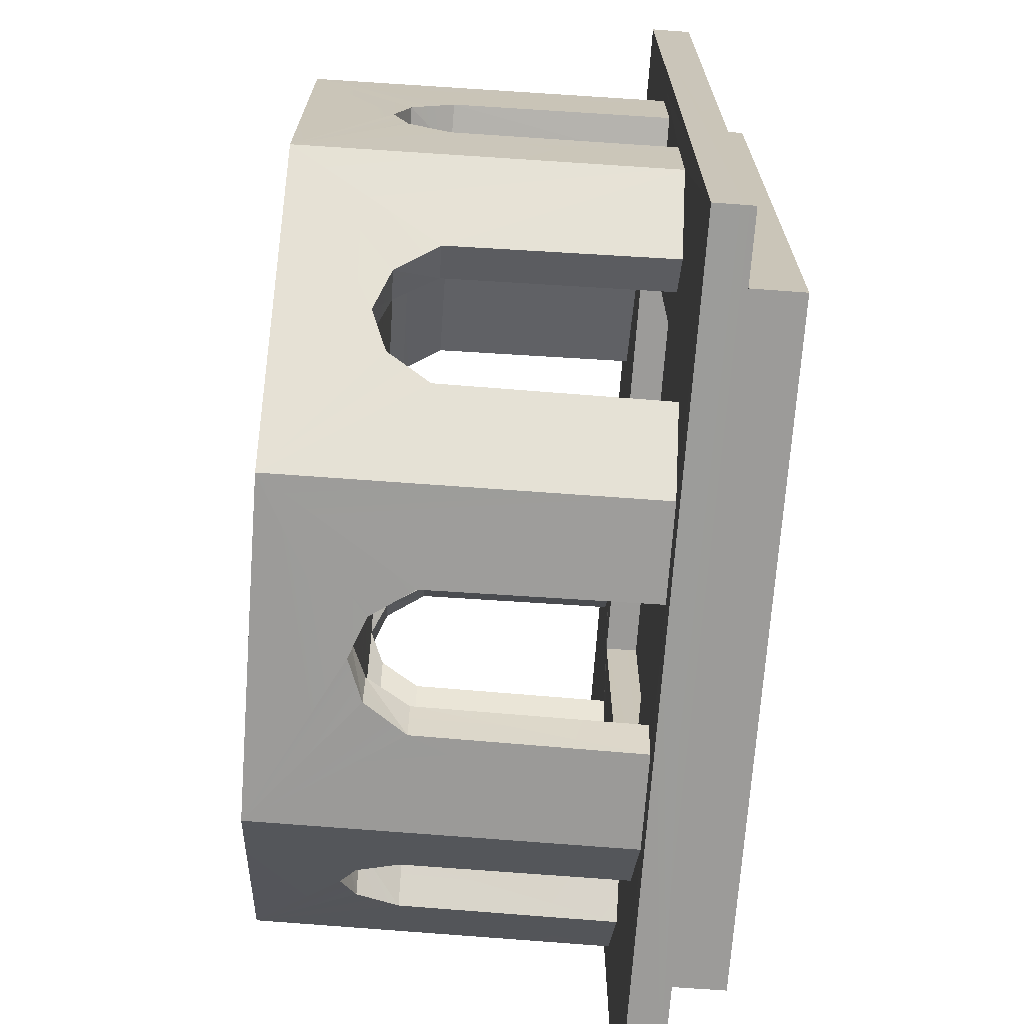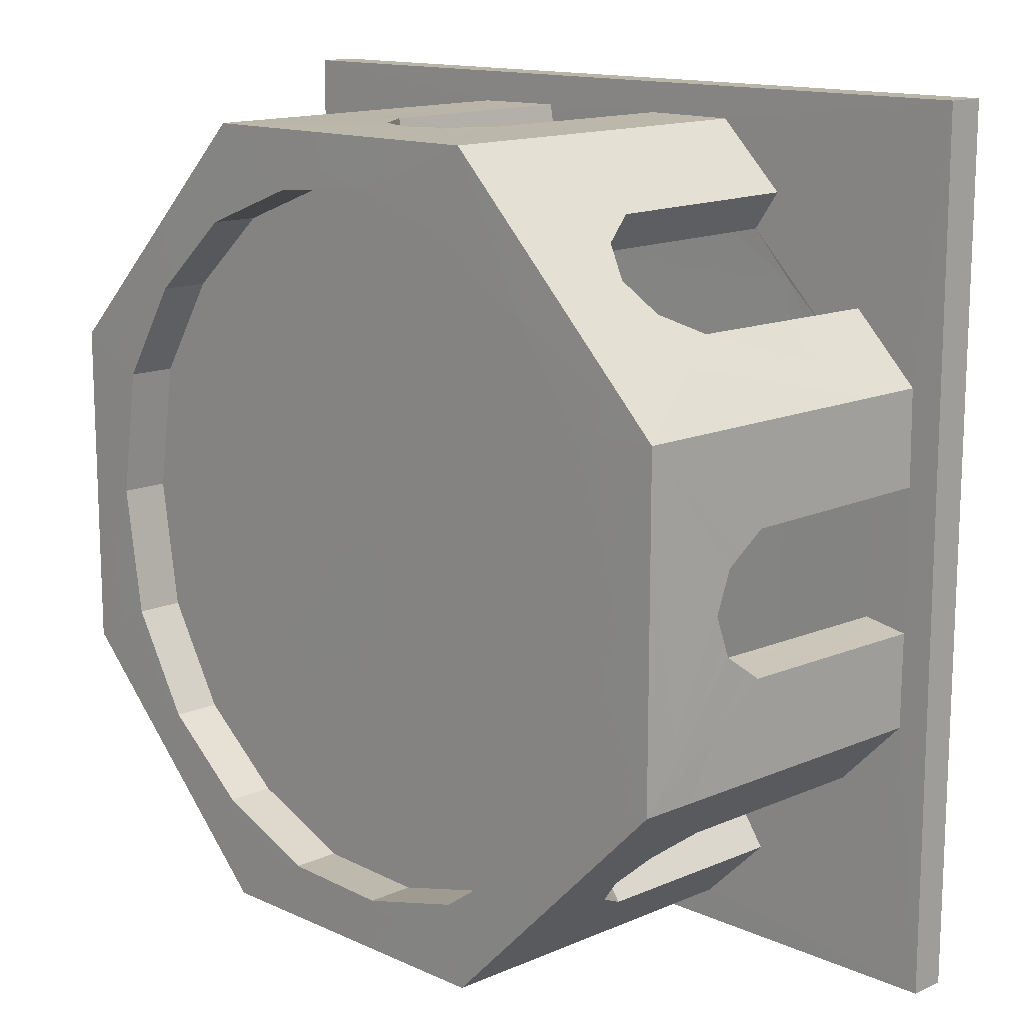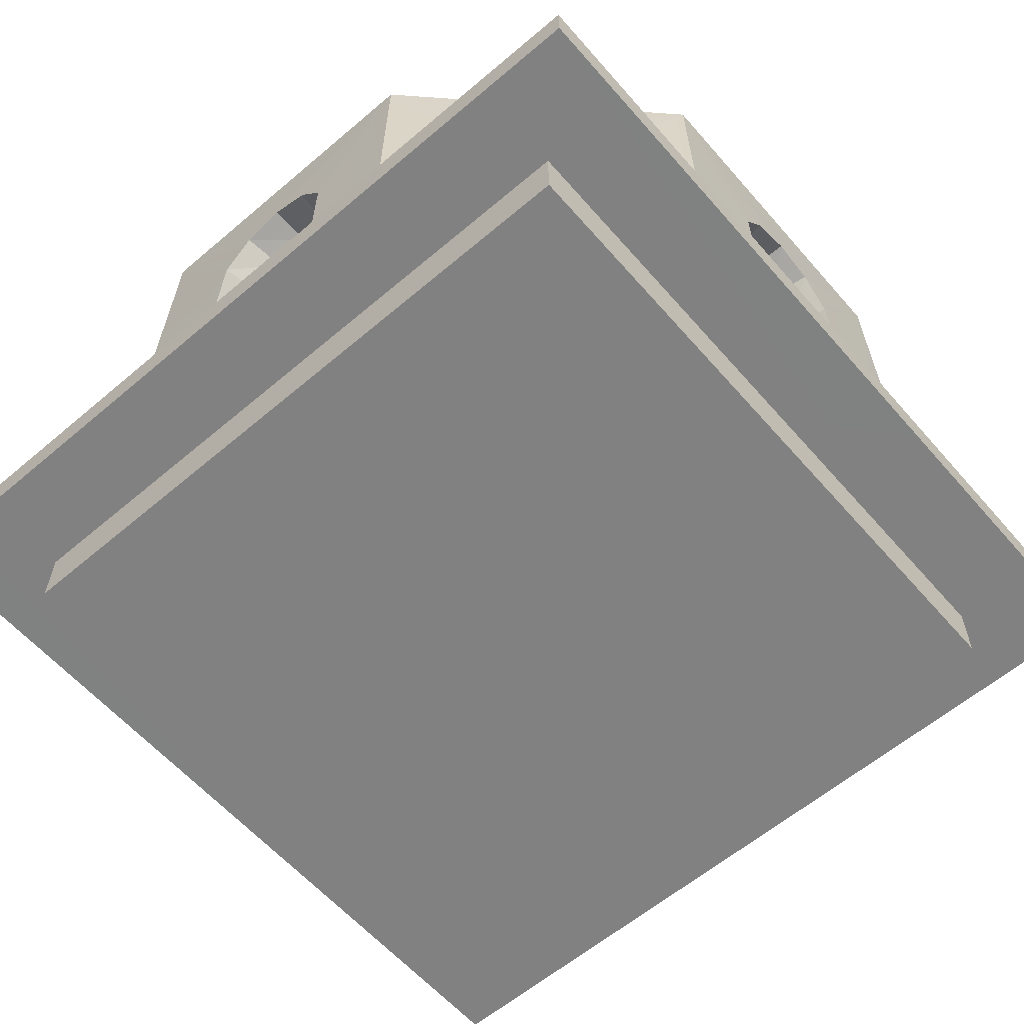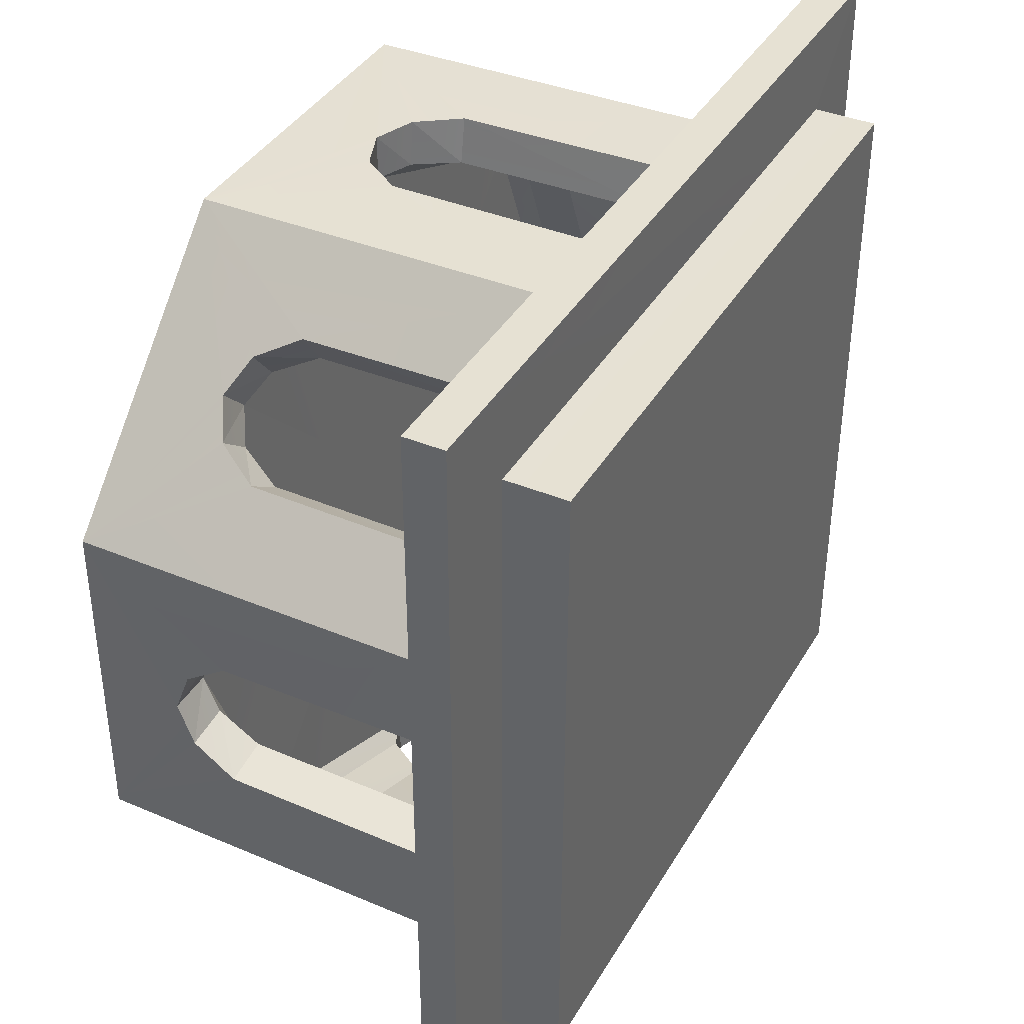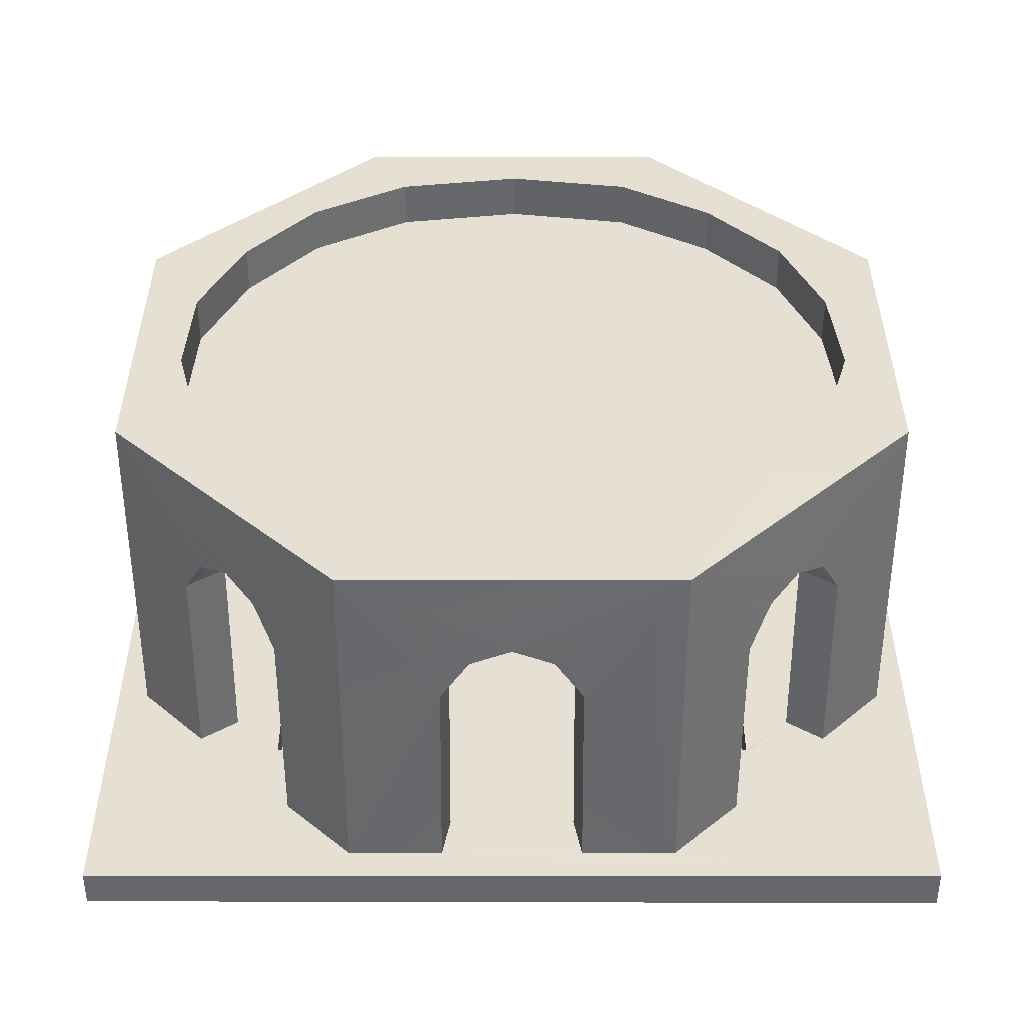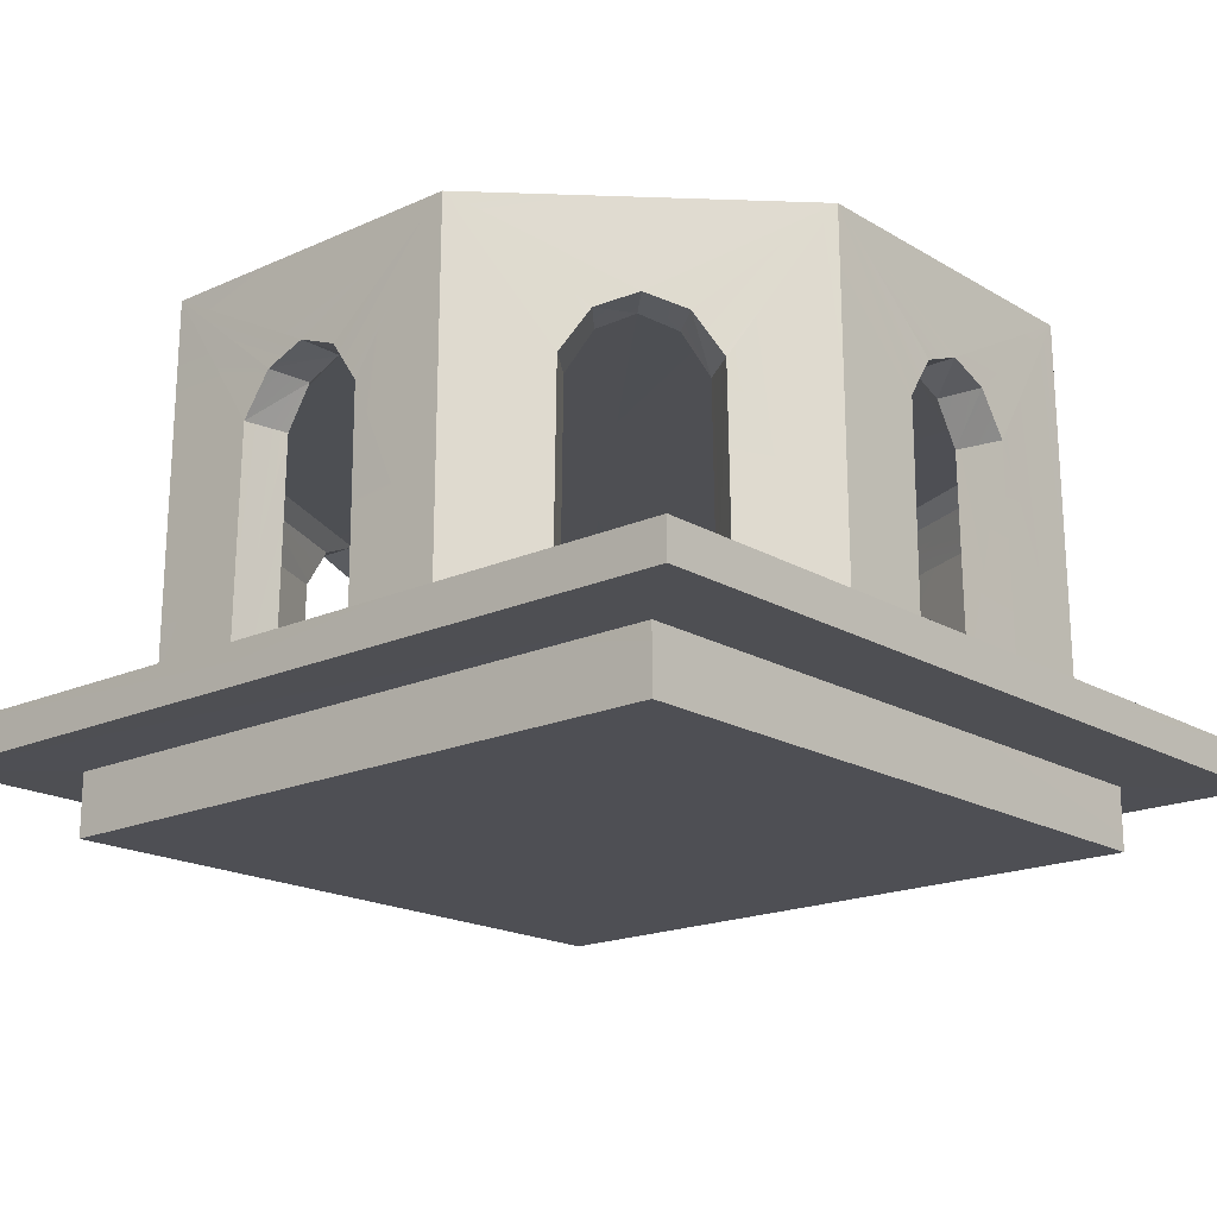
<metadata>
{"format":"obj","ext":"obj","renderer":"f3d","projection":"perspective","resolution":1024,"background":"white","views":[{"elev":-69.9,"azim":-94.2,"up":"+Z"},{"elev":13.7,"azim":-134.7,"up":"+Z"},{"elev":-60.5,"azim":40.9,"up":"+Y"},{"elev":38.9,"azim":-62.5,"up":"+Z"},{"elev":37.9,"azim":-90.0,"up":"+Y"},{"elev":-18.1,"azim":131.1,"up":"+Y"}]}
</metadata>
<code>
o BuildingBlock03
v 0.1598 2.178 -2.076
v 0.1598 2.469 -2.076
v 1.684 2.469 -0.76
v 1.801 2.178 0.01962
v 1.801 2.469 0.01962
v 1.68 2.47 0.7922
v 1.316 2.178 1.375
v 1.68 2.178 0.7922
v 1.316 2.47 1.375
v 0.7999 2.47 1.829
v 0.7999 2.178 1.829
v 0.1571 2.47 2.072
v -1.763 2.178 1.55
v -1.763 2.47 1.55
v -1.187 2.178 1.925
v -2.169 2.47 0.9956
v -2.4 2.178 0.3484
v -2.4 2.469 0.3484
v -2.387 2.469 -0.3386
v -2.18 2.178 -0.9936
v -2.387 2.178 -0.3386
v -1.754 2.469 -1.533
v -1.192 2.178 -1.929
v -1.192 2.469 -1.929
v -2.726 1.599 0.4229
v -2.732 0.2965 1.011
v -2.713 2.466 1.004
v -2.724 1.849 0.25
v -2.723 1.943 0.003408
v -2.724 1.849 -0.2432
v -2.726 1.599 -0.4161
v -1.306 0.2965 2.438
v -1.839 1.849 1.893
v -2.312 1.599 1.424
v -1.298 2.467 -2.412
v -1.839 1.849 -1.886
v -1.306 0.2965 -2.431
v -2.33 0.2965 -1.415
v 0.7026 2.467 -2.412
v 0.7104 0.2965 -2.431
v 1.243 1.849 -1.886
v 1.417 1.943 -1.711
v 2.13 1.599 -0.4161
v 2.142 0.2965 -0.4303
v 1.716 1.599 1.424
v 2.118 2.466 1.004
v 1.592 1.849 1.545
v 1.417 1.943 1.718
v 0.7104 0.2965 2.438
v 1.12 0.2965 2.035
v 0.7026 2.466 2.419
v -0.05135 1.849 2.429
v 0.1357 0.2965 2.443
v -0.2996 2.18 0.01007
v -0.5269 2.178 -2.101
v -1.754 2.178 -1.533
v -2.169 2.178 0.9956
v -0.5283 2.178 2.121
v 0.1571 2.178 2.072
v 1.684 2.178 -0.76
v 1.325 2.178 -1.375
v 0.7935 2.178 -1.81
v 2.118 2.467 -0.9971
v 1.325 2.469 -1.375
v 0.7935 2.469 -1.81
v -0.5269 2.469 -2.101
v -2.713 2.467 -0.9971
v -0.5283 2.47 2.121
v -1.298 2.466 2.419
v -1.187 2.47 1.925
v -2.18 2.469 -0.9936
v -2.457 1.599 0.3765
v -2.455 1.849 0.2227
v -2.455 1.849 -0.2159
v -2.737 0.2965 0.4371
v -2.33 0.2965 1.422
v -2.188 1.849 1.545
v -1.718 1.599 2.017
v -1.668 1.849 1.684
v -2.013 1.943 1.718
v -1.561 1.599 1.794
v -1.718 1.599 -2.01
v -1.561 1.599 -1.787
v -2.312 1.599 -1.417
v -1.978 1.849 -1.367
v -2.188 1.849 -1.538
v -2.013 1.943 -1.711
v -2.089 1.599 -1.26
v 0.07512 1.599 -2.156
v 0.1357 0.2965 -2.436
v -0.05135 1.849 -2.423
v 0.1216 1.599 -2.425
v -0.5445 1.849 -2.423
v -0.2979 1.943 -2.422
v -0.07866 1.849 -2.154
v -0.6836 0.2965 -2.166
v -0.7175 1.599 -2.425
v -0.671 1.599 -2.156
v 1.716 1.599 -1.417
v 1.072 1.849 -1.677
v 1.592 1.849 -1.538
v 1.383 1.849 -1.367
v 0.9632 0.2965 -1.803
v 1.122 1.599 -2.01
v 1.861 1.599 0.3765
v 2.142 0.2965 0.4371
v 2.128 1.849 0.25
v 2.13 1.599 0.4229
v 2.128 1.849 -0.2432
v 2.127 1.943 0.003408
v 1.859 1.943 0.003408
v 1.861 1.599 -0.3697
v 1.122 1.599 2.017
v 1.383 1.849 1.374
v 1.243 1.849 1.893
v 1.734 0.2965 1.422
v 1.493 1.599 1.266
v -0.671 1.599 2.163
v -0.6836 0.2965 2.173
v -0.7175 1.599 2.432
v 0.07512 1.599 2.163
v 0.1216 1.599 2.432
v -0.07866 1.849 2.161
v -0.2979 1.943 2.429
v -0.5445 1.849 2.429
v 0.9651 1.599 1.794
v 0.0877 0.2965 2.173
v 1.072 1.849 1.684
v 1.871 0.2965 0.389
v 1.493 1.599 -1.26
v 1.871 0.2965 -0.3822
v 0.9651 1.599 -1.787
v -2.457 1.599 -0.3697
v -2.089 1.599 1.266
v 1.227 1.943 1.528
v 1.859 1.849 0.2227
v 1.859 1.849 -0.2159
v -0.2979 1.943 -2.153
v -1.668 1.849 -1.677
v -0.5172 1.849 -2.154
v -1.823 1.943 -1.522
v -1.978 1.849 1.374
v -1.823 1.943 1.528
v -0.5172 1.849 2.161
v -0.2979 1.943 2.16
v -0.2979 1.943 0.003402
v 1.227 1.943 -1.522
v -2.455 1.943 0.003408
v 1.225 0.08754 1.527
v -1.821 0.08754 1.527
v -1.821 0.09912 -1.52
v 1.225 0.09912 -1.52
v 1.225 0.2945 -1.52
v -2.922 0.04972 2.627
v -2.922 0.06779 -2.62
v 2.326 0.06779 -2.62
v 2.326 0.2945 -2.62
v 1.767 0.0509 2.068
v 2.326 0.04972 2.627
v -2.922 0.2945 -2.62
v -1.716 0.2965 -2.028
v -2.732 0.2965 -1.005
v -2.737 0.2965 -0.4303
v -1.716 0.2965 2.035
v -1.559 0.2965 1.81
v -2.467 0.2965 0.389
v -1.821 0.2945 -1.52
v -1.821 0.2946 1.527
v 0.0877 0.2965 -2.166
v 1.225 0.2946 1.527
v 2.326 0.2945 2.627
v 2.136 0.2965 1.012
v 2.136 0.2965 -1.005
v 1.734 0.2965 -1.415
v 1.12 0.2965 -2.028
v 1.509 0.2965 1.265
v -2.922 0.2945 2.627
v -0.7316 0.2965 -2.436
v -0.7316 0.2965 2.443
v 0.9632 0.2965 1.81
v -2.467 0.2965 -0.3822
v -1.559 0.2965 -1.803
v -2.104 0.2965 -1.258
v -2.104 0.2965 1.265
v 1.509 0.2965 -1.258
v -2.363 0.0509 2.068
v -2.363 0.0666 -2.062
v -2.363 -0.3131 -2.062
v 1.767 0.0666 -2.062
v 1.767 -0.3288 2.068
v -2.363 -0.3288 2.068
v 1.767 -0.3131 -2.062
f 66 1 2
f 1 66 55
f 2 62 65
f 62 2 1
f 65 61 64
f 61 65 62
f 64 60 3
f 60 64 61
f 3 4 5
f 4 3 60
f 5 8 6
f 8 5 4
f 6 7 9
f 7 6 8
f 9 11 10
f 11 9 7
f 10 59 12
f 59 10 11
f 12 58 68
f 58 12 59
f 68 15 70
f 15 68 58
f 70 13 14
f 13 70 15
f 14 57 16
f 57 14 13
f 16 17 18
f 17 16 57
f 18 21 19
f 21 18 17
f 19 20 71
f 20 19 21
f 71 56 22
f 56 71 20
f 22 23 24
f 23 22 56
f 24 55 66
f 55 24 23
f 25 26 27
f 27 28 25
f 27 29 28
f 29 27 67
f 67 30 29
f 30 67 31
f 162 31 67
f 31 162 163
f 26 25 75
f 78 32 69
f 69 33 78
f 69 80 33
f 80 69 27
f 27 77 80
f 77 27 34
f 26 34 27
f 34 26 76
f 32 78 164
f 84 162 67
f 67 86 84
f 67 87 86
f 87 67 35
f 35 36 87
f 36 35 82
f 37 82 35
f 82 37 161
f 162 84 38
f 97 37 35
f 35 93 97
f 35 94 93
f 94 35 39
f 39 91 94
f 91 39 92
f 40 92 39
f 92 40 90
f 37 97 178
f 104 40 39
f 39 41 104
f 39 42 41
f 42 39 63
f 63 101 42
f 101 63 99
f 173 99 63
f 99 173 174
f 40 104 175
f 43 173 63
f 63 109 43
f 63 110 109
f 110 63 46
f 46 107 110
f 107 46 108
f 172 108 46
f 108 172 106
f 173 43 44
f 45 172 46
f 46 47 45
f 46 48 47
f 48 46 51
f 51 115 48
f 115 51 113
f 49 113 51
f 113 49 50
f 172 45 116
f 122 49 51
f 51 52 122
f 51 124 52
f 124 51 69
f 69 125 124
f 125 69 120
f 32 120 69
f 120 32 179
f 49 122 53
f 54 55 23
f 54 23 56
f 54 56 20
f 54 20 21
f 54 21 17
f 54 17 57
f 54 57 13
f 54 13 15
f 54 15 58
f 54 58 59
f 54 59 11
f 54 11 7
f 54 7 8
f 54 8 4
f 54 4 60
f 54 60 61
f 54 61 62
f 54 62 1
f 54 1 55
f 63 39 64
f 3 63 64
f 39 65 64
f 2 65 39
f 39 66 2
f 35 66 39
f 35 24 66
f 22 24 35
f 35 67 22
f 63 3 5
f 46 63 5
f 6 46 5
f 46 6 9
f 51 46 9
f 9 10 51
f 51 10 12
f 51 12 68
f 69 51 68
f 68 70 69
f 69 70 14
f 69 14 27
f 27 14 16
f 16 18 27
f 27 18 67
f 67 18 19
f 19 71 67
f 67 71 22
f 133 31 163
f 181 133 163
f 74 30 31
f 133 74 31
f 72 25 28
f 73 72 28
f 73 28 29
f 148 73 29
f 148 29 30
f 74 148 30
f 166 75 25
f 72 166 25
f 134 34 76
f 184 134 76
f 142 77 34
f 134 142 34
f 81 78 33
f 79 81 33
f 79 33 80
f 143 79 80
f 143 80 77
f 142 143 77
f 165 164 78
f 81 165 78
f 83 82 161
f 182 83 161
f 139 36 82
f 83 139 82
f 88 84 86
f 85 88 86
f 85 86 87
f 141 85 87
f 141 87 36
f 139 141 36
f 183 38 84
f 88 183 84
f 89 92 90
f 169 89 90
f 95 91 92
f 89 95 92
f 98 97 93
f 140 98 93
f 140 93 94
f 138 140 94
f 138 94 91
f 95 138 91
f 96 178 97
f 98 96 97
f 130 99 174
f 185 130 174
f 102 101 99
f 130 102 99
f 132 104 41
f 100 132 41
f 100 41 42
f 147 100 42
f 147 42 101
f 102 147 101
f 103 175 104
f 132 103 104
f 105 108 106
f 129 105 106
f 136 107 108
f 105 136 108
f 112 43 109
f 137 112 109
f 137 109 110
f 111 137 110
f 111 110 107
f 136 111 107
f 131 44 43
f 112 131 43
f 126 113 50
f 180 126 50
f 128 115 113
f 126 128 113
f 117 45 47
f 114 117 47
f 114 47 48
f 135 114 48
f 135 48 115
f 128 135 115
f 176 116 45
f 117 176 45
f 118 120 179
f 119 118 179
f 144 125 120
f 118 144 120
f 121 122 52
f 123 121 52
f 123 52 124
f 145 123 124
f 145 124 125
f 144 145 125
f 127 53 122
f 121 127 122
f 121 126 180
f 127 121 180
f 123 128 126
f 121 123 126
f 117 105 129
f 176 117 129
f 114 136 105
f 117 114 105
f 137 102 130
f 112 137 130
f 112 130 185
f 131 112 185
f 132 89 169
f 103 132 169
f 100 95 89
f 132 100 89
f 140 139 83
f 98 140 83
f 98 83 182
f 96 98 182
f 85 74 133
f 88 85 133
f 88 133 181
f 183 88 181
f 134 72 73
f 142 134 73
f 184 166 72
f 134 184 72
f 118 81 79
f 144 118 79
f 119 165 81
f 118 119 81
f 145 135 128
f 123 145 128
f 135 111 136
f 114 135 136
f 111 147 102
f 137 111 102
f 147 138 95
f 100 147 95
f 138 141 139
f 140 138 139
f 141 148 74
f 85 141 74
f 142 73 148
f 143 142 148
f 144 79 143
f 145 144 143
f 146 135 145
f 146 111 135
f 146 147 111
f 146 138 147
f 146 141 138
f 146 148 141
f 146 143 148
f 146 145 143
f 150 151 167
f 168 150 167
f 149 150 168
f 170 149 168
f 151 152 153
f 167 151 153
f 152 149 170
f 153 152 170
f 149 152 151
f 150 149 151
f 177 160 155
f 154 177 155
f 154 159 171
f 177 154 171
f 160 157 156
f 155 160 156
f 171 159 156
f 157 171 156
f 186 154 155
f 187 186 155
f 186 158 154
f 158 159 154
f 187 155 156
f 189 187 156
f 189 156 159
f 158 189 159
f 37 160 161
f 161 160 38
f 160 162 38
f 163 162 160
f 177 163 160
f 163 177 75
f 177 26 75
f 26 177 76
f 76 177 164
f 177 32 164
f 182 161 38
f 183 182 38
f 184 76 164
f 165 184 164
f 181 163 75
f 166 181 75
f 167 181 166
f 168 167 166
f 166 184 168
f 167 153 96
f 153 169 96
f 96 169 178
f 169 90 178
f 153 170 131
f 170 129 131
f 131 129 44
f 129 106 44
f 171 44 106
f 106 172 171
f 171 172 116
f 50 171 116
f 49 171 50
f 44 171 157
f 157 173 44
f 173 157 174
f 174 157 175
f 157 40 175
f 180 50 116
f 176 180 116
f 185 174 175
f 103 185 175
f 53 177 171
f 160 37 178
f 179 32 177
f 177 53 179
f 171 49 53
f 90 40 157
f 157 178 90
f 178 157 160
f 119 179 53
f 127 119 53
f 127 170 119
f 170 168 119
f 170 180 127
f 170 129 176
f 153 185 131
f 153 169 103
f 167 182 96
f 167 181 183
f 167 182 183
f 168 184 165
f 170 180 176
f 153 185 103
f 191 186 187
f 188 191 187
f 190 158 186
f 191 190 186
f 188 187 189
f 192 188 189
f 192 189 158
f 190 192 158
f 190 191 188
f 192 190 188
f 168 165 119

</code>
